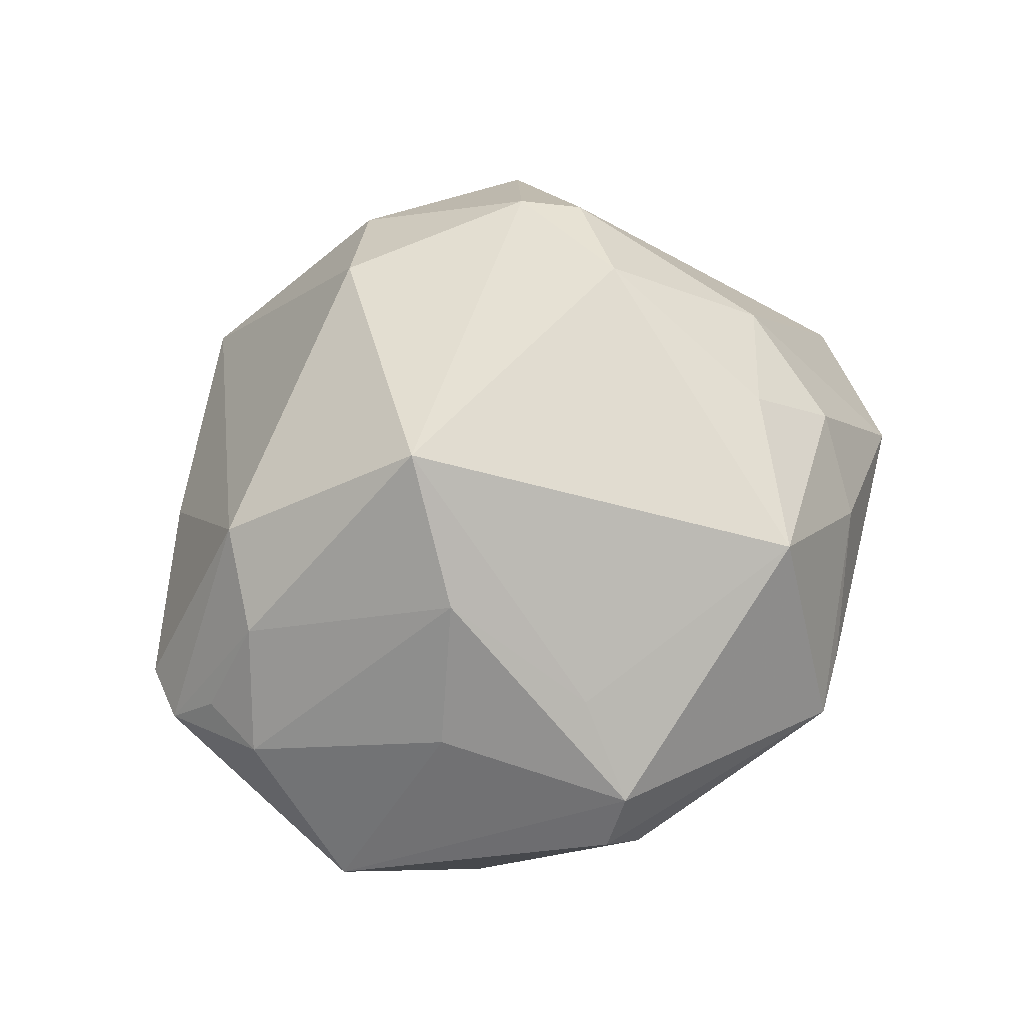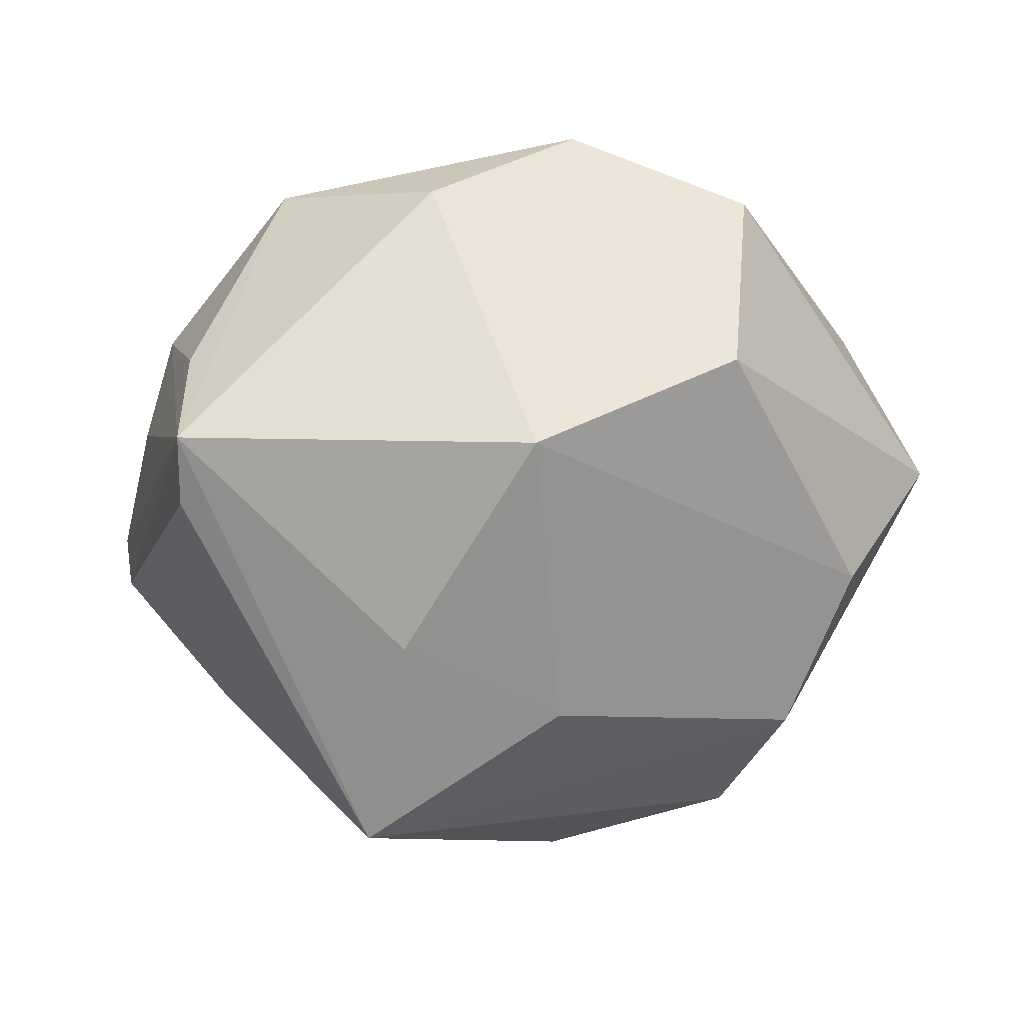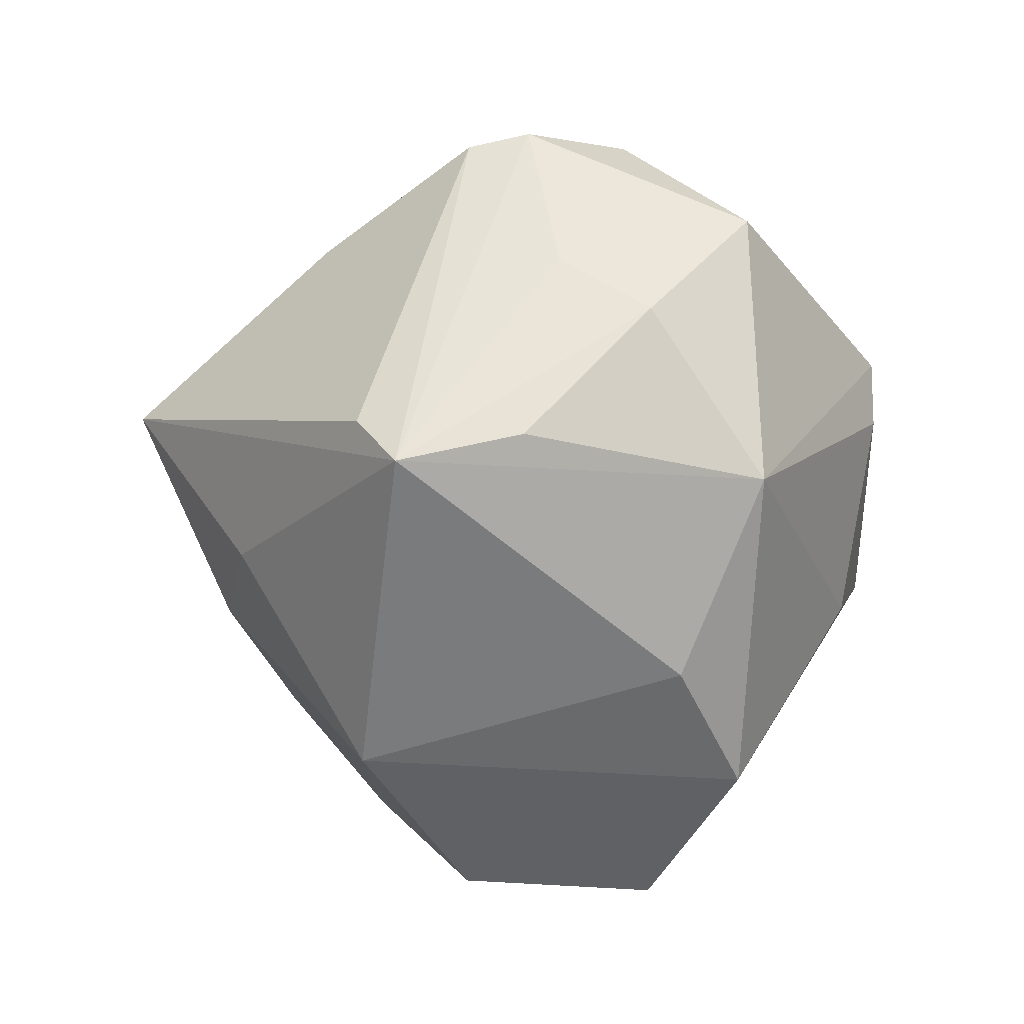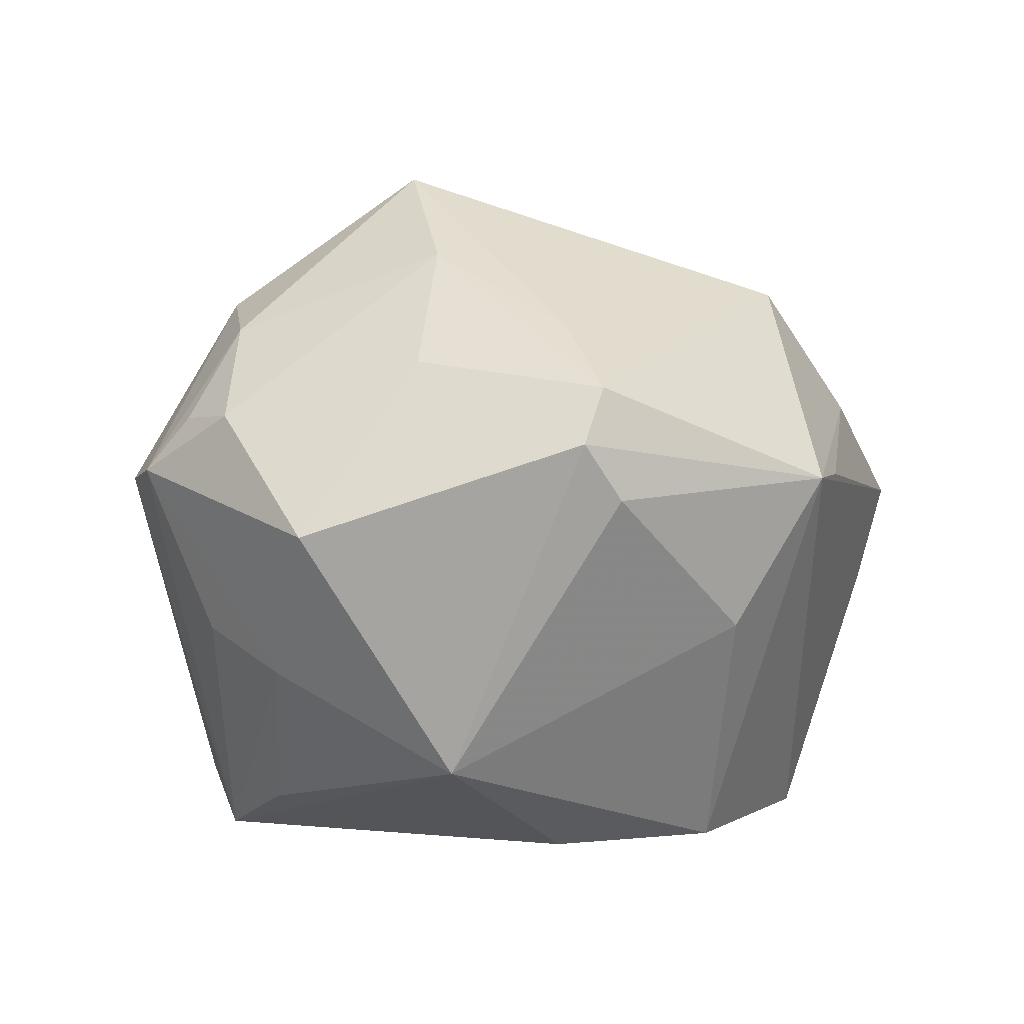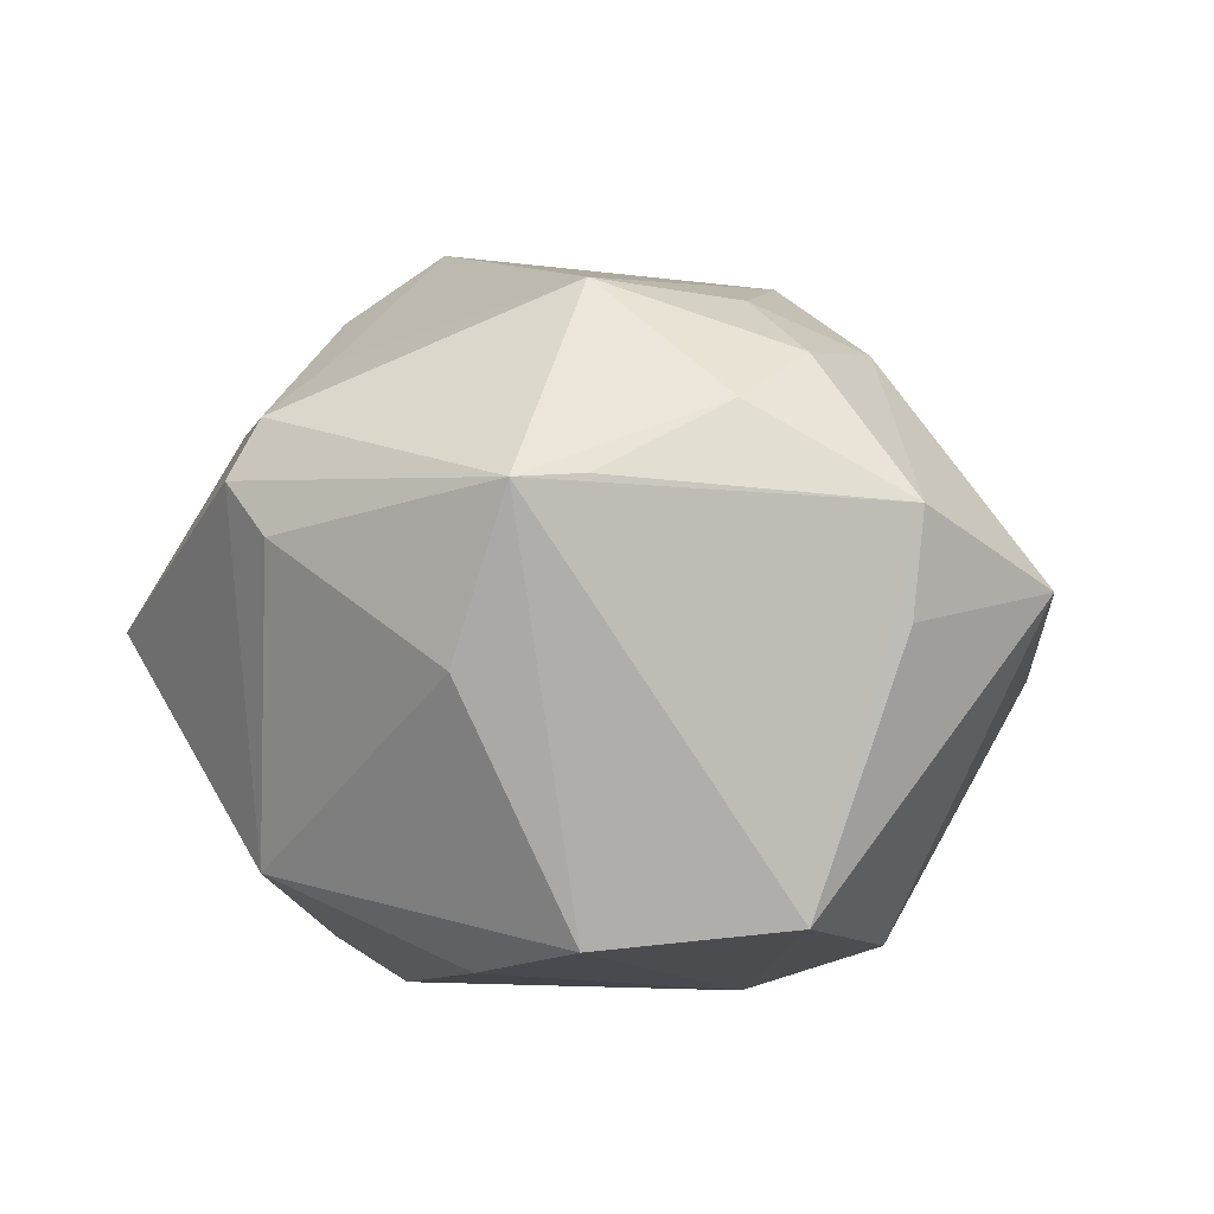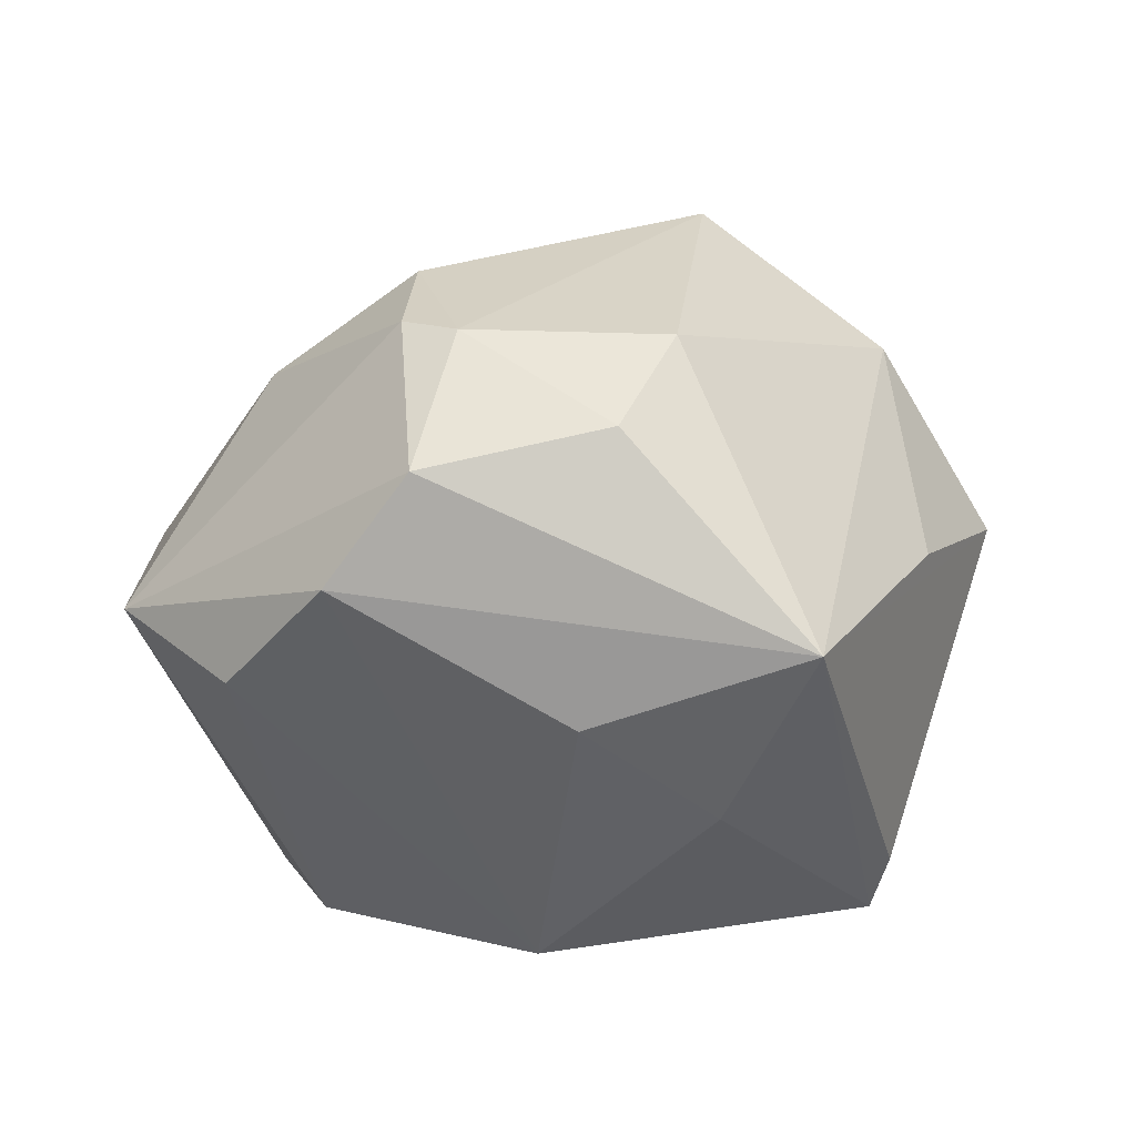
<metadata>
{"format":"obj","ext":"obj","renderer":"f3d","projection":"perspective","resolution":1024,"background":"white","views":[{"elev":61.7,"azim":145.7,"up":"+Z"},{"elev":-32.5,"azim":-173.5,"up":"+Y"},{"elev":-55.9,"azim":90.2,"up":"+Z"},{"elev":-0.8,"azim":149.5,"up":"+Z"},{"elev":-10.6,"azim":-151.3,"up":"+Z"},{"elev":7.9,"azim":-12.5,"up":"+Z"}]}
</metadata>
<code>
v -0.03073 -0.008145 -0.03471
v -0.0174 0.0309 0.02853
v -0.006863 0.03883 -0.0109
v 0.01509 -0.04835 -0.0007397
v -0.01597 0.04327 0.006108
v -0.04644 0.01662 0.005576
v -0.008568 -0.02001 -0.03822
v 0.03938 0.01333 -0.01632
v -0.01813 -0.02517 0.03161
v 0.045 0.01125 0.01314
v 0.04985 -0.0003895 0.007177
v -0.01942 -0.007579 0.0372
v -0.02614 0.01334 0.02945
v -0.01294 0.02416 -0.03668
v -0.0346 0.01676 0.0221
v -0.04269 -0.02022 -0.006228
v 0.03926 0.002705 0.02389
v 0.01203 0.03193 0.02344
v -0.05235 -0.002624 -0.0004546
v -0.04413 0.01458 -0.005609
v 0.04853 -0.007424 0.006384
v 0.03252 -0.00111 -0.03202
v -0.0317 0.02681 0.01557
v -0.0217 0.03841 0.00681
v 0.01633 0.003435 0.04348
v -0.03265 0.01415 -0.03448
v 0.04234 0.0253 -0.0008518
v 0.01652 0.04326 0.009315
v -0.03388 -0.03261 0.005384
v -0.03465 0.001566 0.02535
v -0.0233 -0.01995 0.03224
v 0.004671 -0.02914 0.03098
v 0.04296 0.003041 -0.01134
v 0.01167 0.04316 0.003191
v 0.02745 0.02514 0.01913
v 0.00356 0.01673 -0.03781
v -0.02525 -0.03646 0.01782
v 0.008279 -0.03468 -0.02038
v -0.004119 -0.03921 0.02229
v 0.03196 -0.01501 -0.03647
v 0.03477 -0.02483 0.006107
v 0.02353 0.02601 -0.02759
v 0.02041 0.01702 0.0326
v -0.008064 -0.03828 -0.00945
v 0.03279 -0.0195 -0.02975
v 0.01324 0.04195 0.01572
v 0.03502 -0.007958 0.02796
v 0.04615 0.003416 0.01324
f 14 42 36
f 40 4 38
f 40 36 42
f 32 4 47
f 3 42 14
f 14 5 3
f 46 27 28
f 28 27 42
f 28 5 46
f 46 43 35
f 35 27 46
f 21 4 45
f 45 40 21
f 4 40 45
f 42 27 8
f 8 33 40
f 36 40 7
f 14 36 7
f 7 40 38
f 41 4 21
f 21 47 41
f 41 47 4
f 39 4 32
f 6 5 26
f 14 7 26
f 26 7 1
f 26 5 14
f 34 3 5
f 5 28 34
f 42 3 34
f 34 28 42
f 27 35 10
f 10 35 43
f 22 40 42
f 42 8 22
f 22 8 40
f 9 39 32
f 24 5 6
f 46 5 2
f 19 26 1
f 27 10 11
f 11 47 21
f 21 40 11
f 40 33 11
f 11 8 27
f 33 8 11
f 37 9 31
f 31 19 37
f 37 19 29
f 39 9 37
f 4 39 37
f 37 29 4
f 4 29 44
f 44 29 7
f 38 4 44
f 44 7 38
f 32 47 25
f 25 9 32
f 6 19 30
f 30 19 31
f 23 24 6
f 5 24 23
f 23 2 5
f 6 26 20
f 20 19 6
f 26 19 20
f 16 19 1
f 29 19 16
f 1 7 16
f 7 29 16
f 47 11 17
f 17 25 47
f 17 10 43
f 43 25 17
f 12 25 2
f 12 30 31
f 31 9 12
f 9 25 12
f 46 2 18
f 2 25 18
f 18 43 46
f 18 25 43
f 6 30 15
f 15 23 6
f 2 23 15
f 48 11 10
f 10 17 48
f 48 17 11
f 30 12 13
f 13 15 30
f 13 12 2
f 2 15 13

</code>
